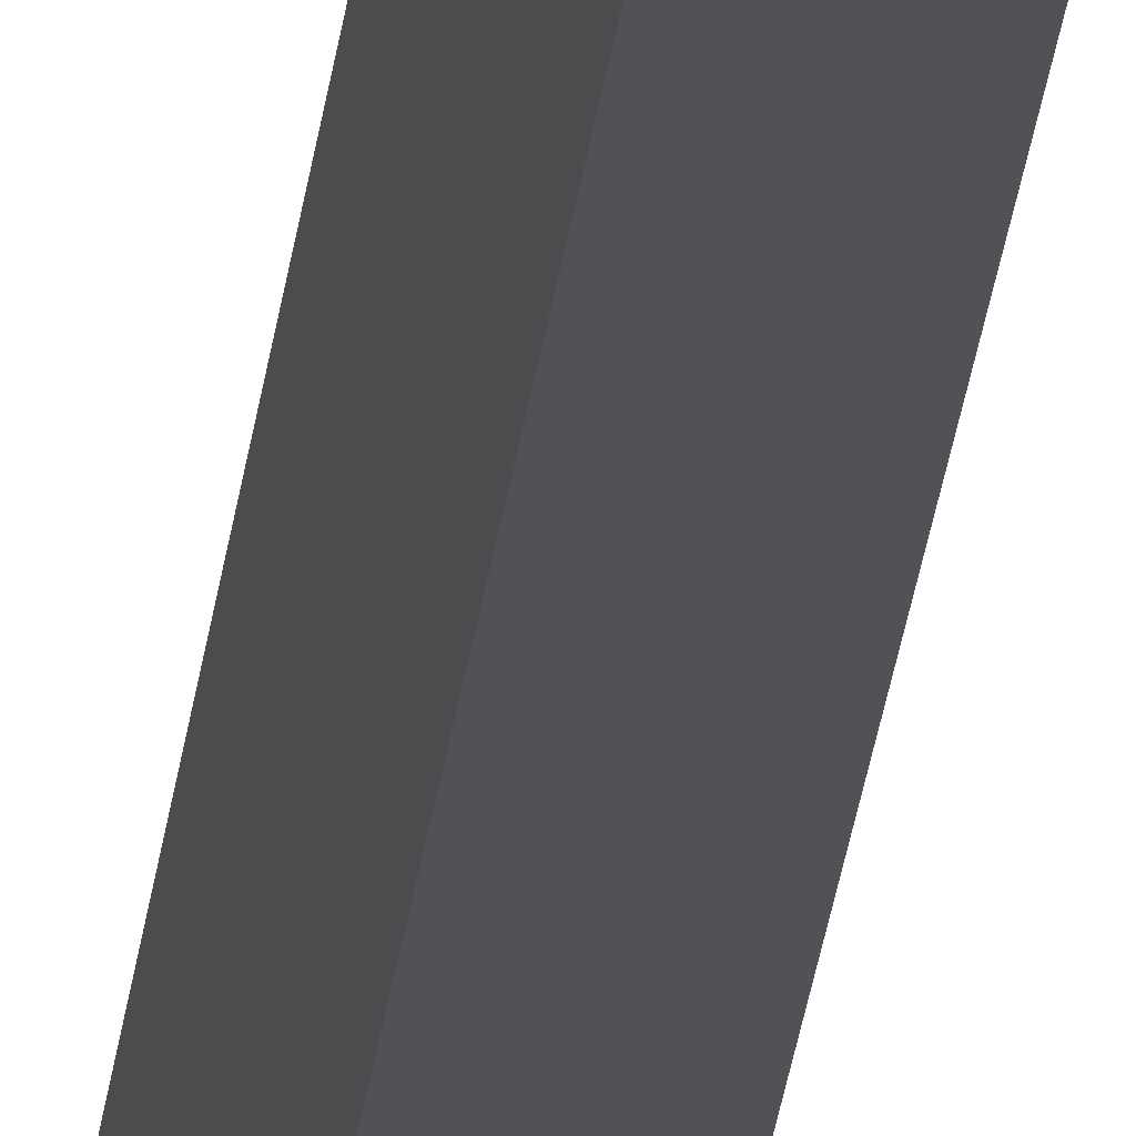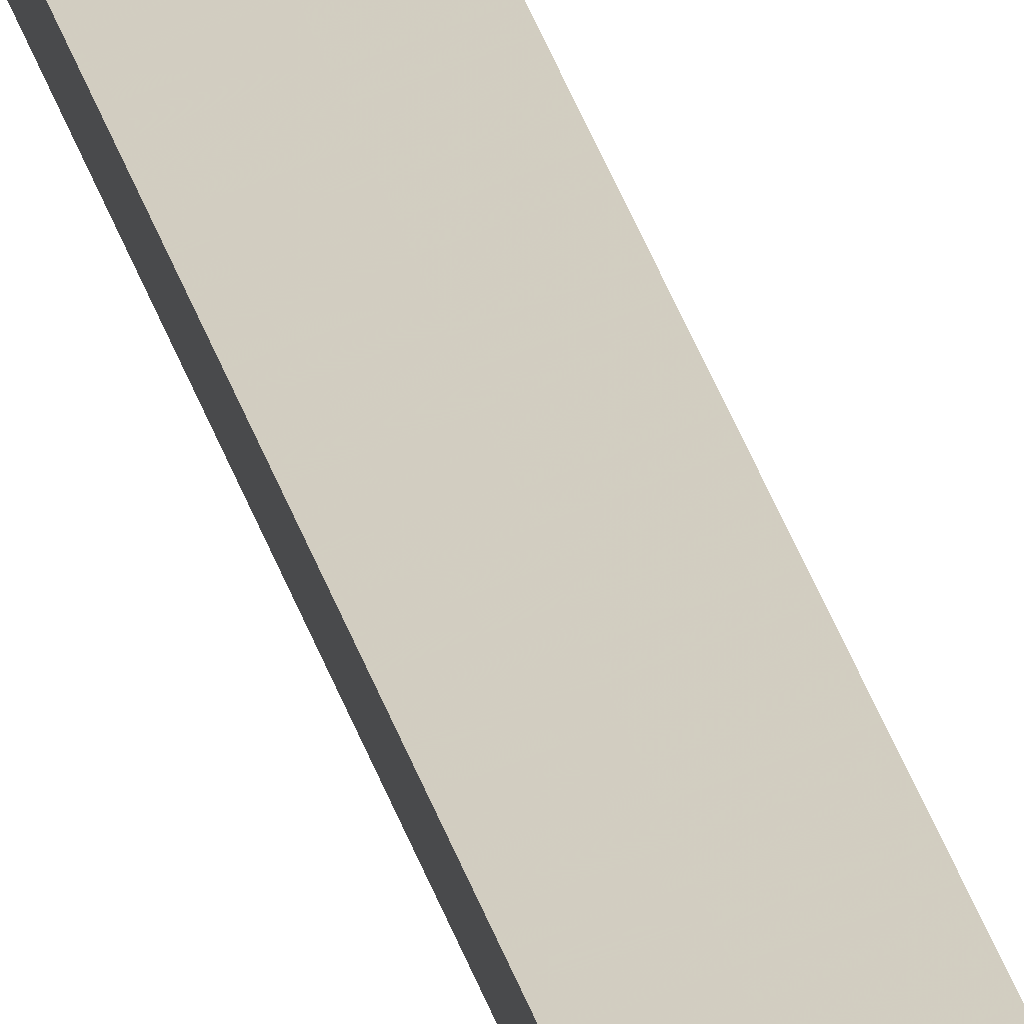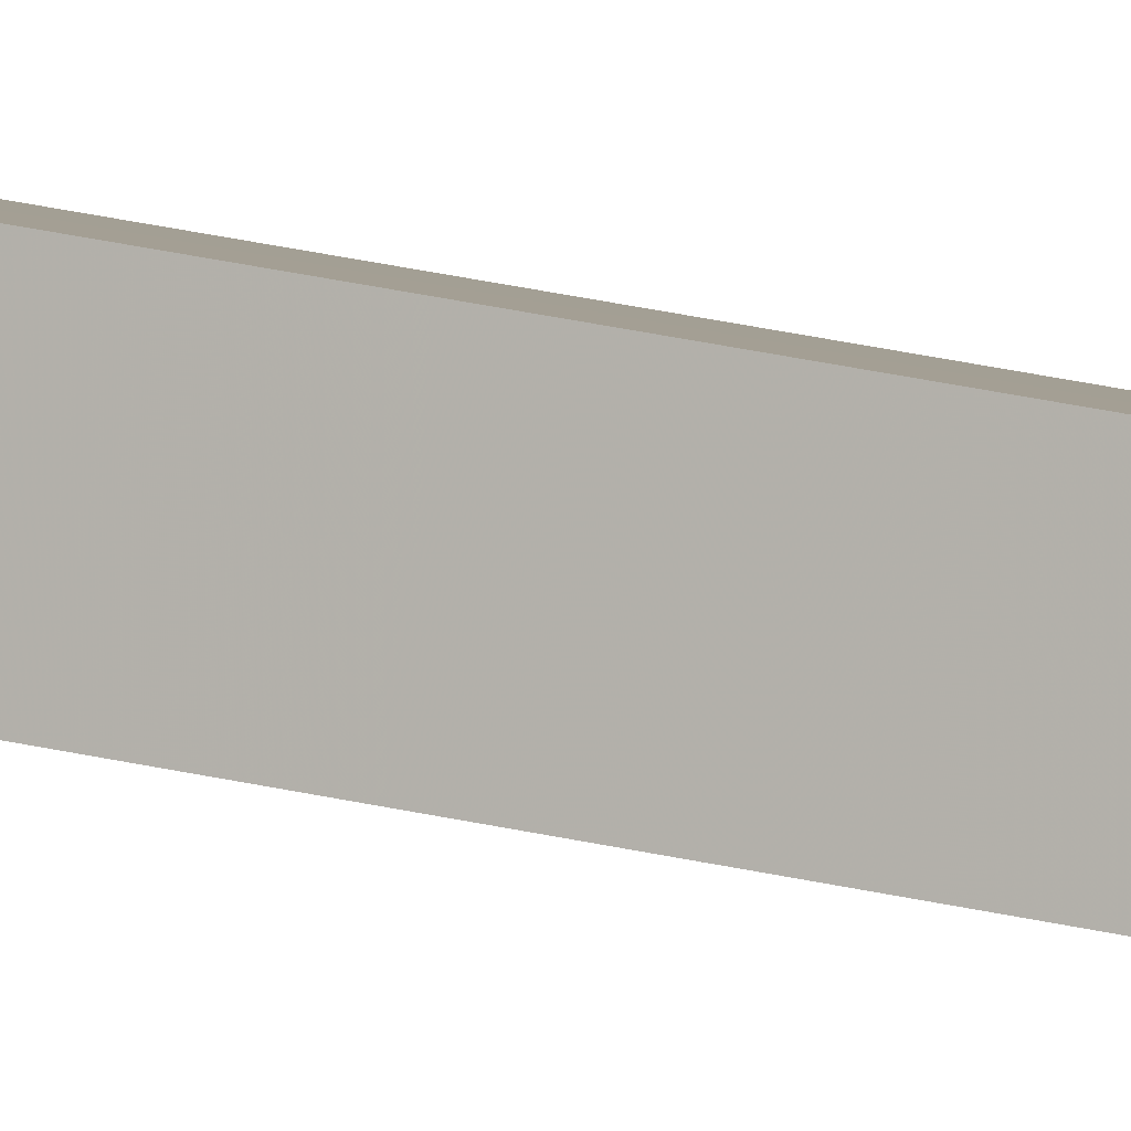
<metadata>
{"format":"obj","ext":"obj","renderer":"f3d","projection":"perspective","resolution":1024,"background":"white","views":[{"elev":-15.7,"azim":-3.6,"up":"+Z"},{"elev":27.1,"azim":-12.3,"up":"+Z"},{"elev":18.8,"azim":117.7,"up":"+Z"}]}
</metadata>
<code>
v -542.1 -56.42 326.5
v -542 -47.84 326.6
v -541.9 -56.42 326.6
v -542 -47.84 326.7
v -542 -56.42 326.7
v -542.1 -56.42 326.7
v -542.1 -47.84 326.7
v -542.1 -47.84 326.5
f 1 2 3
f 3 2 4
f 3 4 5
f 5 4 4
f 5 4 6
f 6 4 7
f 6 7 1
f 1 7 8
f 1 8 2

</code>
